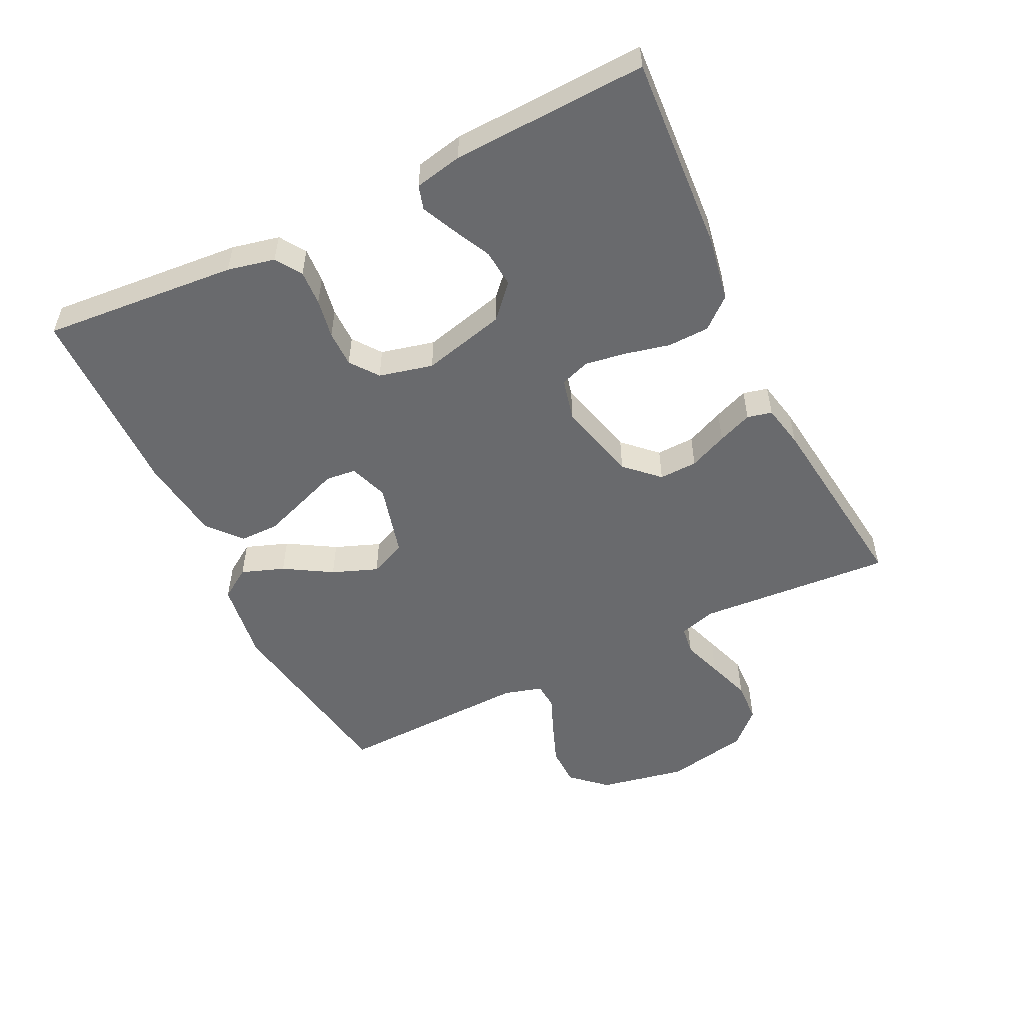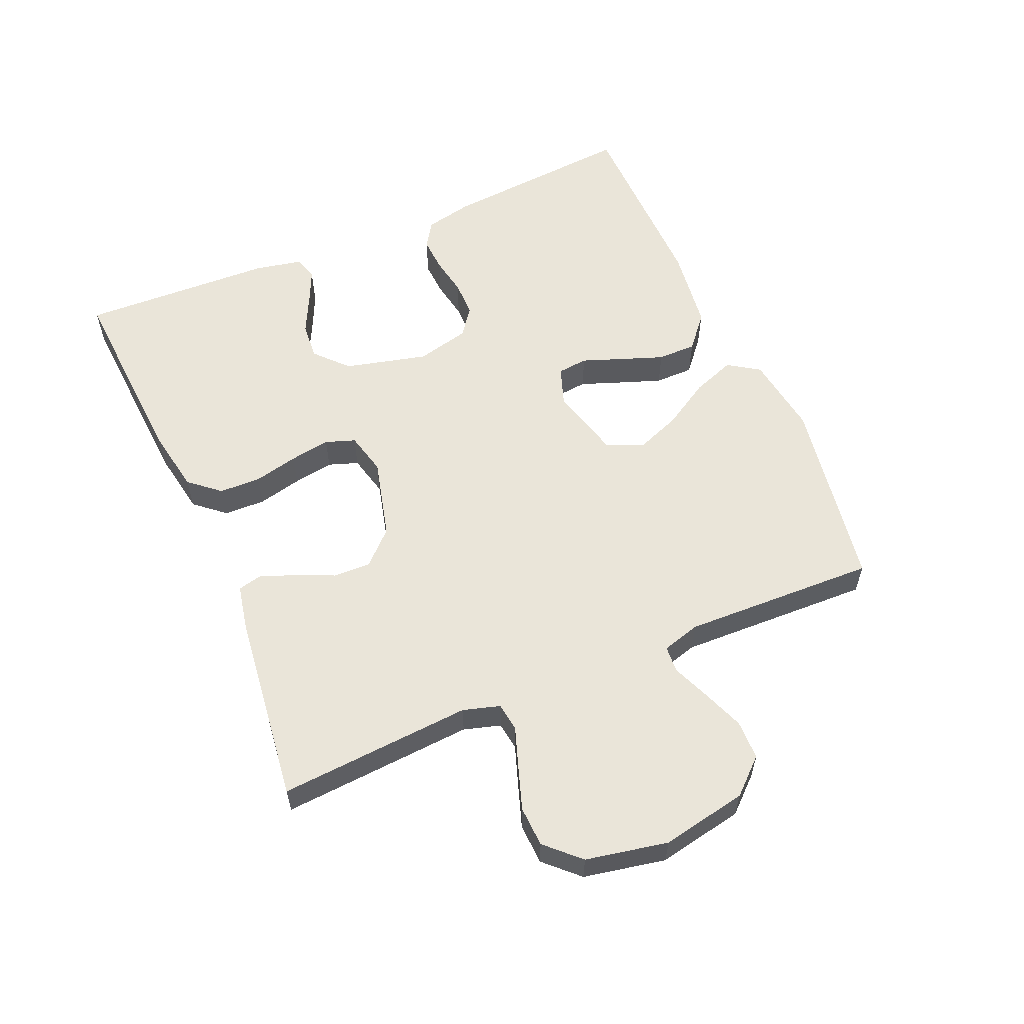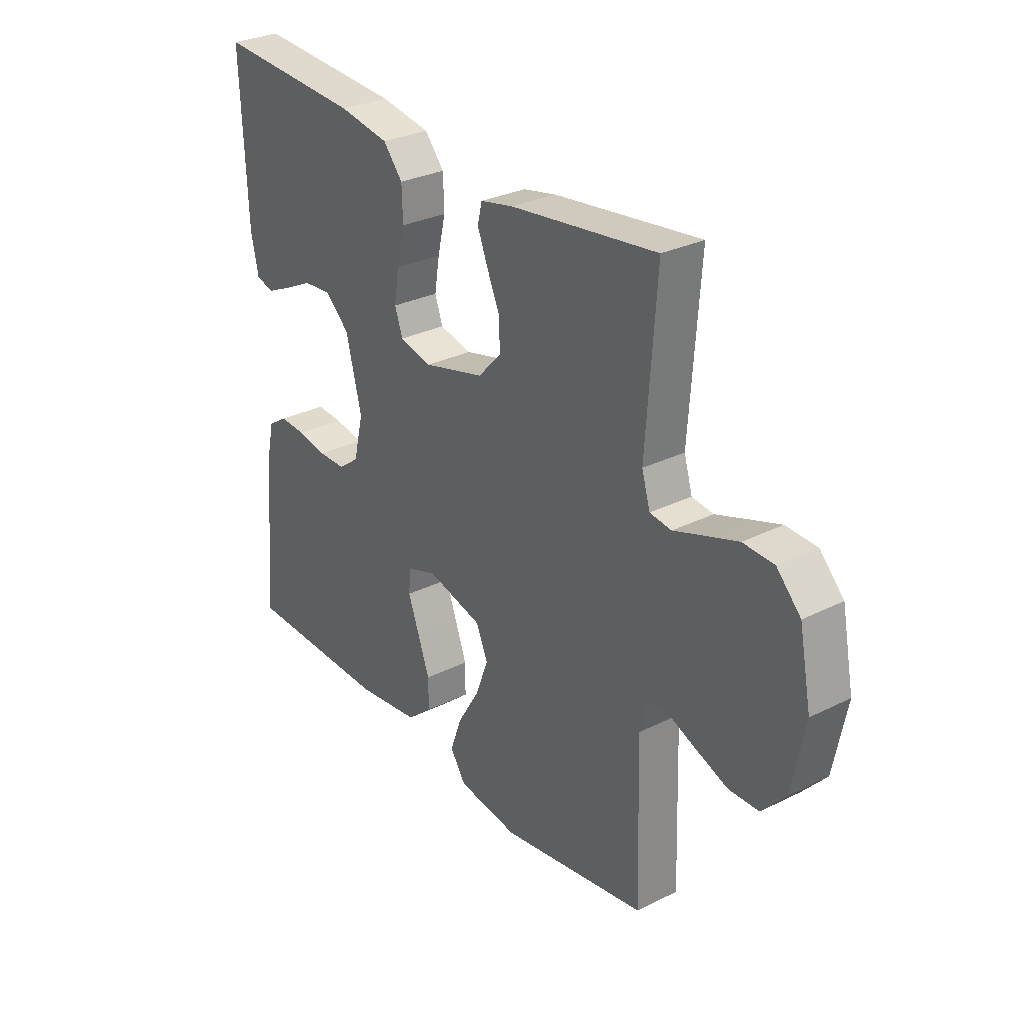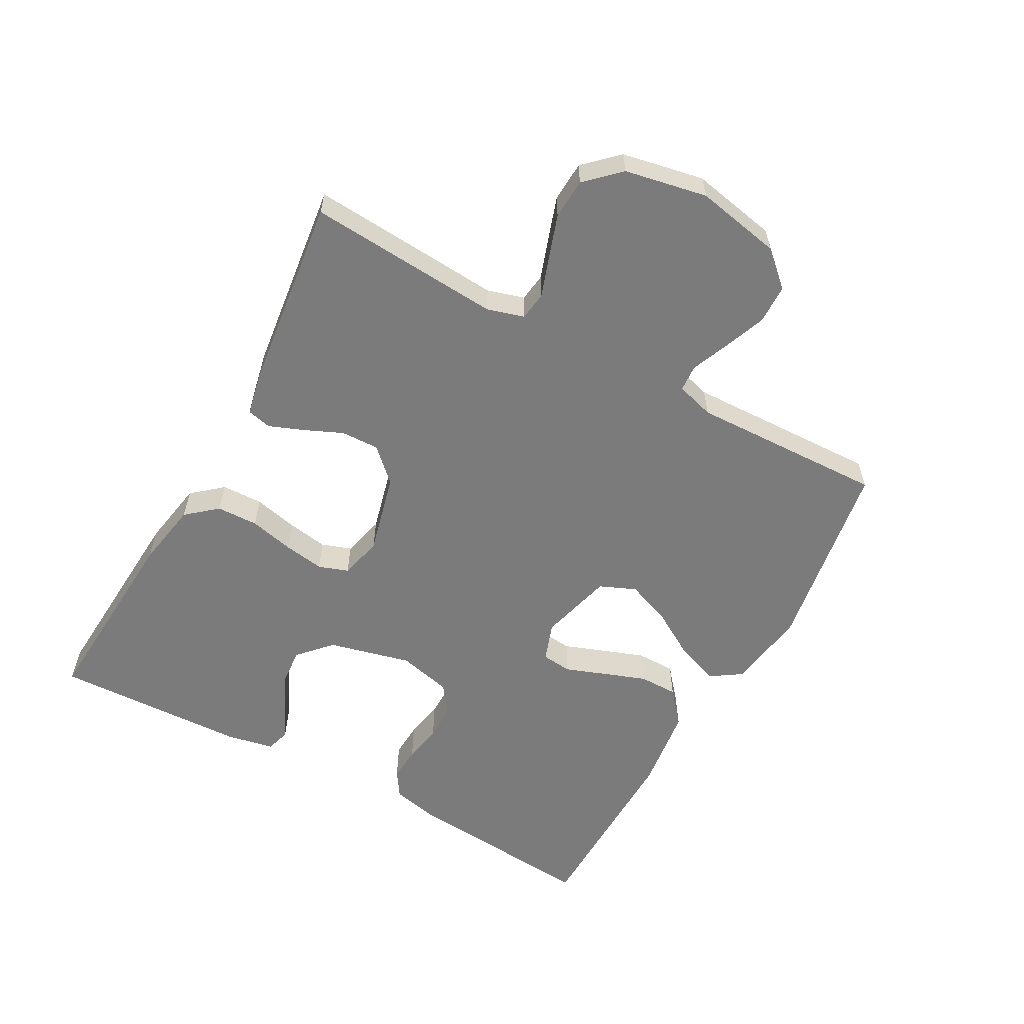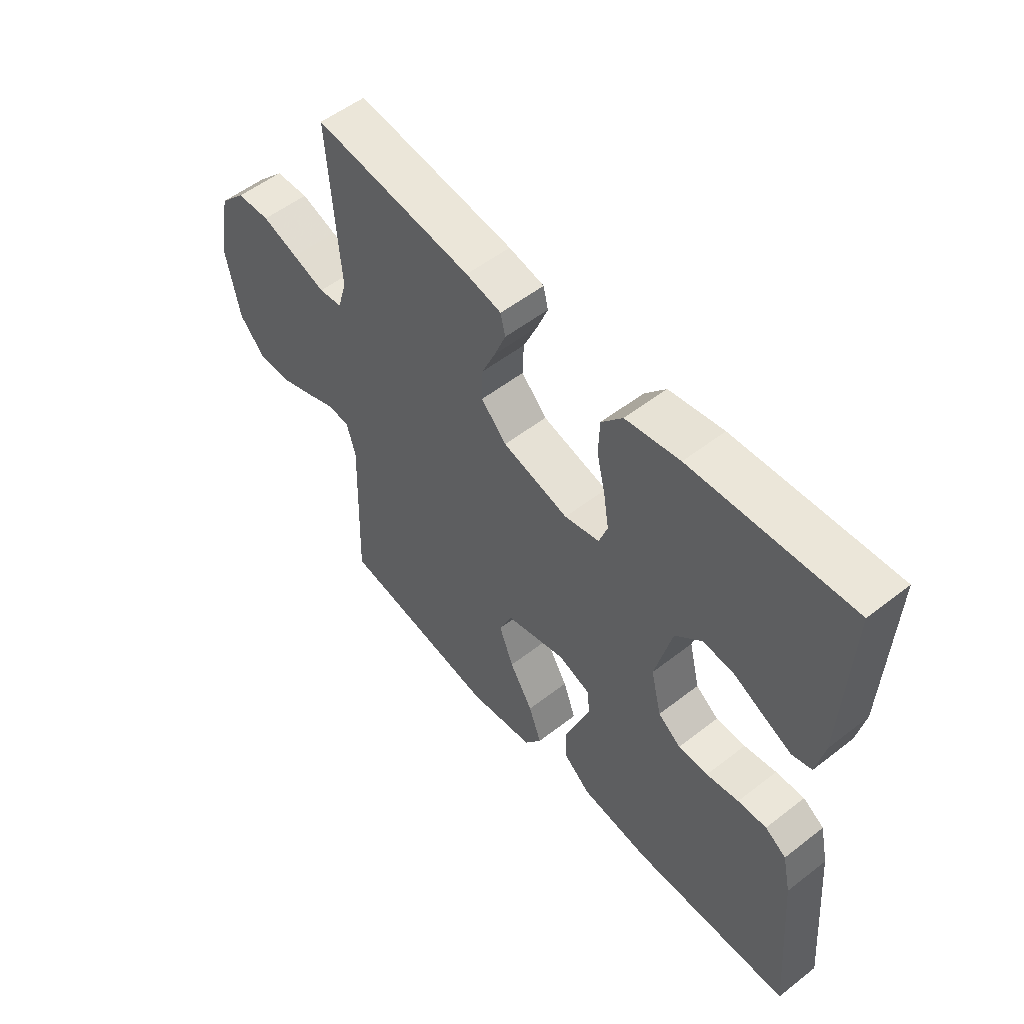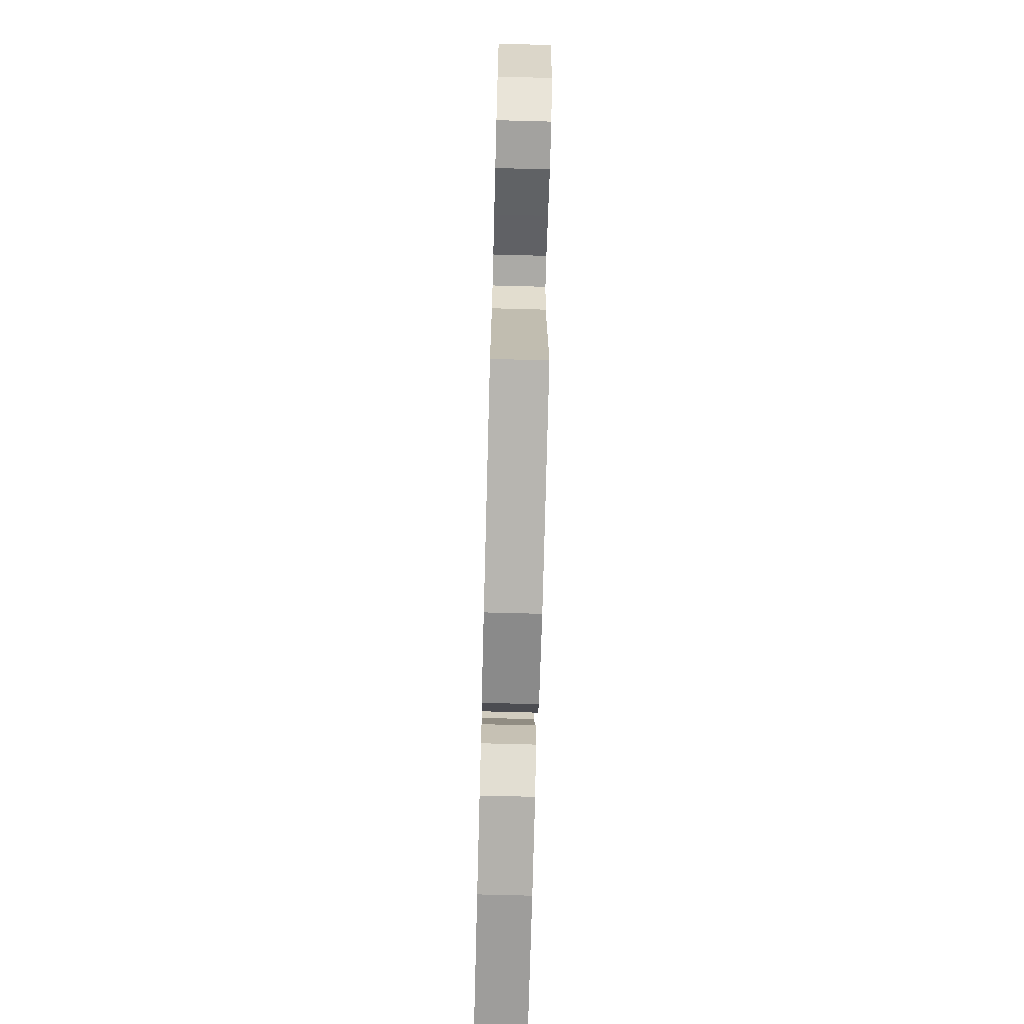
<metadata>
{"format":"obj","ext":"obj","renderer":"f3d","projection":"perspective","resolution":1024,"background":"white","views":[{"elev":-53.1,"azim":-64.0,"up":"+Y"},{"elev":57.9,"azim":66.7,"up":"+Y"},{"elev":29.5,"azim":53.7,"up":"+Z"},{"elev":-58.5,"azim":61.1,"up":"+Y"},{"elev":54.0,"azim":-129.6,"up":"+Z"},{"elev":-71.6,"azim":88.5,"up":"+Z"}]}
</metadata>
<code>
v 0.5 0.07 -0.5
v 0.2 0.07 -0.549
v 0.075 0.07 -0.531
v 0.043 0.07 -0.483
v 0.067 0.07 -0.417
v 0.111 0.07 -0.344
v 0.138 0.07 -0.274
v 0.114 0.07 -0.218
v 0 0.07 -0.188
v -0.06 0.07 -0.209
v -0.065 0.07 -0.256
v -0.042 0.07 -0.318
v -0.018 0.07 -0.384
v -0.018 0.07 -0.444
v -0.07 0.07 -0.488
v -0.2 0.07 -0.505
v -0.5 0.07 -0.5
v -0.475 0.07 -0.2
v -0.459 0.07 -0.127
v -0.419 0.07 -0.101
v -0.365 0.07 -0.104
v -0.304 0.07 -0.115
v -0.248 0.07 -0.115
v -0.205 0.07 -0.083
v -0.185 0.07 0
v -0.217 0.07 0.128
v -0.267 0.07 0.174
v -0.325 0.07 0.169
v -0.384 0.07 0.14
v -0.436 0.07 0.116
v -0.473 0.07 0.127
v -0.488 0.07 0.2
v -0.5 0.07 0.5
v -0.2 0.07 0.481
v -0.098 0.07 0.463
v -0.058 0.07 0.416
v -0.056 0.07 0.352
v -0.072 0.07 0.283
v -0.082 0.07 0.22
v -0.066 0.07 0.174
v 0 0.07 0.158
v 0.125 0.07 0.19
v 0.173 0.07 0.24
v 0.171 0.07 0.299
v 0.145 0.07 0.358
v 0.124 0.07 0.411
v 0.133 0.07 0.449
v 0.2 0.07 0.463
v 0.5 0.07 0.5
v 0.479 0.07 0.2
v 0.496 0.07 0.143
v 0.54 0.07 0.137
v 0.601 0.07 0.158
v 0.669 0.07 0.181
v 0.732 0.07 0.178
v 0.781 0.07 0.127
v 0.806 0.07 0
v 0.78 0.07 -0.133
v 0.732 0.07 -0.186
v 0.671 0.07 -0.187
v 0.606 0.07 -0.162
v 0.548 0.07 -0.138
v 0.507 0.07 -0.141
v 0.49 0.07 -0.2
v 0.5 0 -0.5
v 0.2 0 -0.549
v 0.075 0 -0.531
v 0.043 0 -0.483
v 0.067 0 -0.417
v 0.111 0 -0.344
v 0.138 0 -0.274
v 0.114 0 -0.218
v 0 0 -0.188
v -0.06 0 -0.209
v -0.065 0 -0.256
v -0.042 0 -0.318
v -0.018 0 -0.384
v -0.018 0 -0.444
v -0.07 0 -0.488
v -0.2 0 -0.505
v -0.5 0 -0.5
v -0.475 0 -0.2
v -0.459 0 -0.127
v -0.419 0 -0.101
v -0.365 0 -0.104
v -0.304 0 -0.115
v -0.248 0 -0.115
v -0.205 0 -0.083
v -0.185 0 0
v -0.217 0 0.128
v -0.267 0 0.174
v -0.325 0 0.169
v -0.384 0 0.14
v -0.436 0 0.116
v -0.473 0 0.127
v -0.488 0 0.2
v -0.5 0 0.5
v -0.2 0 0.481
v -0.098 0 0.463
v -0.058 0 0.416
v -0.056 0 0.352
v -0.072 0 0.283
v -0.082 0 0.22
v -0.066 0 0.174
v 0 0 0.158
v 0.125 0 0.19
v 0.173 0 0.24
v 0.171 0 0.299
v 0.145 0 0.358
v 0.124 0 0.411
v 0.133 0 0.449
v 0.2 0 0.463
v 0.5 0 0.5
v 0.479 0 0.2
v 0.496 0 0.143
v 0.54 0 0.137
v 0.601 0 0.158
v 0.669 0 0.181
v 0.732 0 0.178
v 0.781 0 0.127
v 0.806 0 0
v 0.78 0 -0.133
v 0.732 0 -0.186
v 0.671 0 -0.187
v 0.606 0 -0.162
v 0.548 0 -0.138
v 0.507 0 -0.141
v 0.49 0 -0.2
f 59 60 61 62
f 57 58 59 62
f 57 62 63
f 56 57 63
f 55 56 63
f 52 53 54 55
f 52 55 63
f 51 52 63 64
f 47 48 49 50
f 47 50 51 64
f 44 45 46 47
f 35 36 37 38
f 35 38 39
f 34 35 39
f 33 34 39 40
f 28 29 30 31
f 28 31 32 33
f 19 20 21 22
f 19 22 23
f 18 19 23
f 17 18 23
f 16 17 23 24
f 11 12 13 14
f 11 14 15 16
f 3 4 5 6
f 3 6 7
f 2 3 7
f 1 2 7
f 44 47 64 1
f 27 28 33
f 26 27 33 40
f 25 26 40 41
f 10 11 16 24
f 9 10 24 25
f 8 9 25 41
f 43 44 1
f 42 43 1 7
f 7 8 41 42
f 126 125 124 123
f 126 123 122 121
f 127 126 121
f 127 121 120
f 127 120 119
f 119 118 117 116
f 127 119 116
f 128 127 116 115
f 114 113 112 111
f 128 115 114 111
f 111 110 109 108
f 102 101 100 99
f 103 102 99
f 103 99 98
f 104 103 98 97
f 95 94 93 92
f 97 96 95 92
f 86 85 84 83
f 87 86 83
f 87 83 82
f 87 82 81
f 88 87 81 80
f 78 77 76 75
f 80 79 78 75
f 70 69 68 67
f 71 70 67
f 71 67 66
f 71 66 65
f 65 128 111 108
f 97 92 91
f 104 97 91 90
f 105 104 90 89
f 88 80 75 74
f 89 88 74 73
f 105 89 73 72
f 65 108 107
f 71 65 107 106
f 106 105 72 71
f 1 65 66 2
f 2 66 67 3
f 3 67 68 4
f 4 68 69 5
f 5 69 70 6
f 6 70 71 7
f 7 71 72 8
f 8 72 73 9
f 9 73 74 10
f 10 74 75 11
f 11 75 76 12
f 12 76 77 13
f 13 77 78 14
f 14 78 79 15
f 15 79 80 16
f 16 80 81 17
f 17 81 82 18
f 18 82 83 19
f 19 83 84 20
f 20 84 85 21
f 21 85 86 22
f 22 86 87 23
f 23 87 88 24
f 24 88 89 25
f 25 89 90 26
f 26 90 91 27
f 27 91 92 28
f 28 92 93 29
f 29 93 94 30
f 30 94 95 31
f 31 95 96 32
f 32 96 97 33
f 33 97 98 34
f 34 98 99 35
f 35 99 100 36
f 36 100 101 37
f 37 101 102 38
f 38 102 103 39
f 39 103 104 40
f 40 104 105 41
f 41 105 106 42
f 42 106 107 43
f 43 107 108 44
f 44 108 109 45
f 45 109 110 46
f 46 110 111 47
f 47 111 112 48
f 48 112 113 49
f 49 113 114 50
f 50 114 115 51
f 51 115 116 52
f 52 116 117 53
f 53 117 118 54
f 54 118 119 55
f 55 119 120 56
f 56 120 121 57
f 57 121 122 58
f 58 122 123 59
f 59 123 124 60
f 60 124 125 61
f 61 125 126 62
f 62 126 127 63
f 63 127 128 64
f 64 128 65 1

</code>
